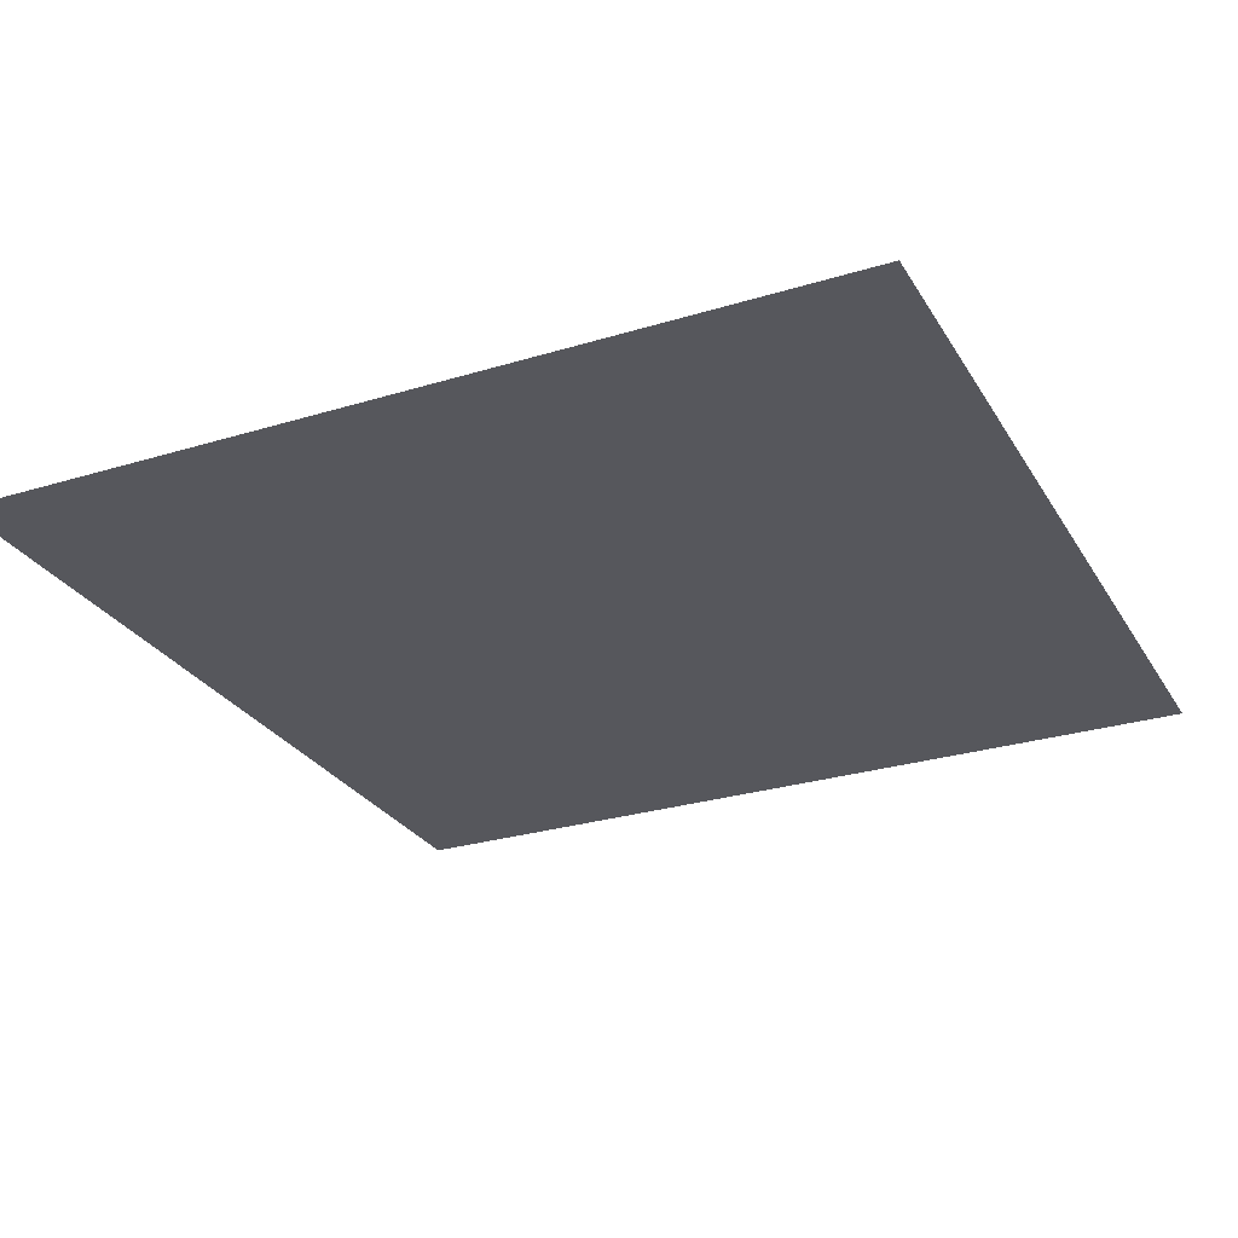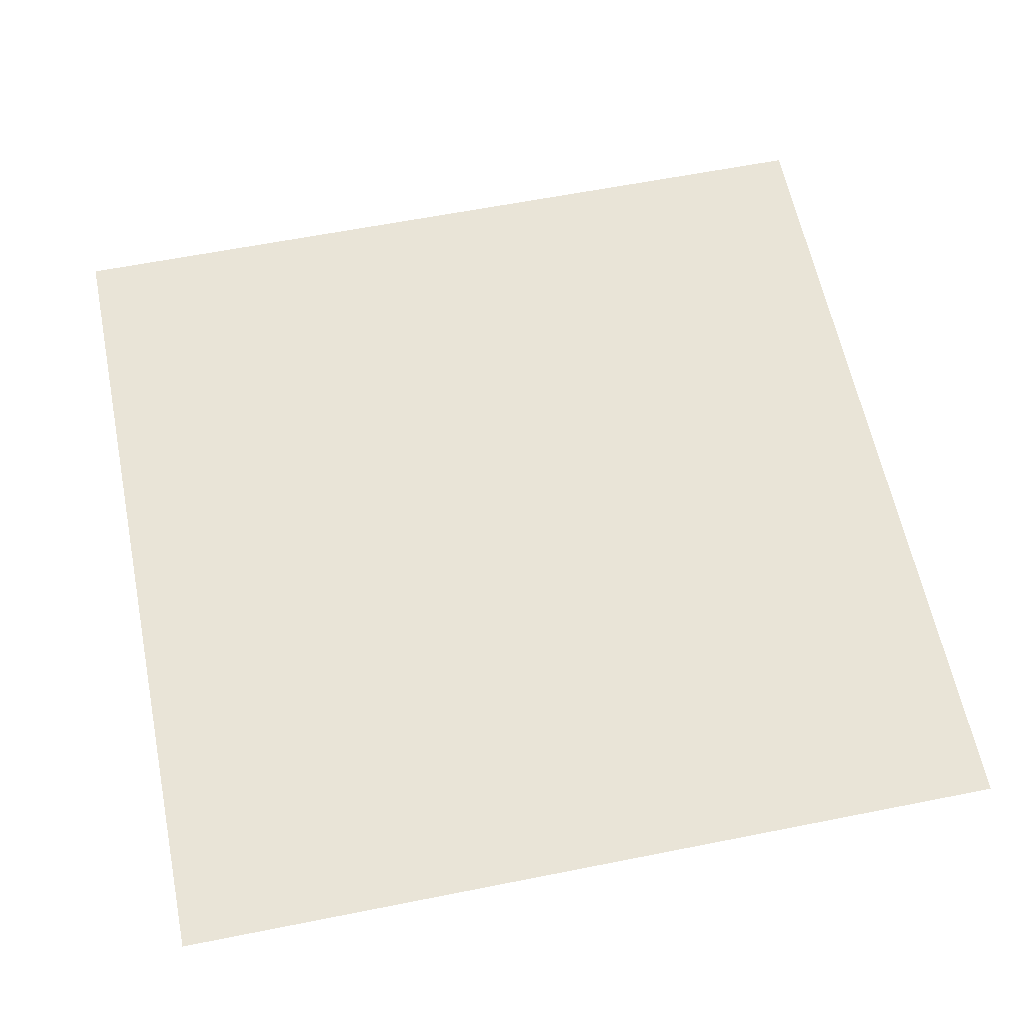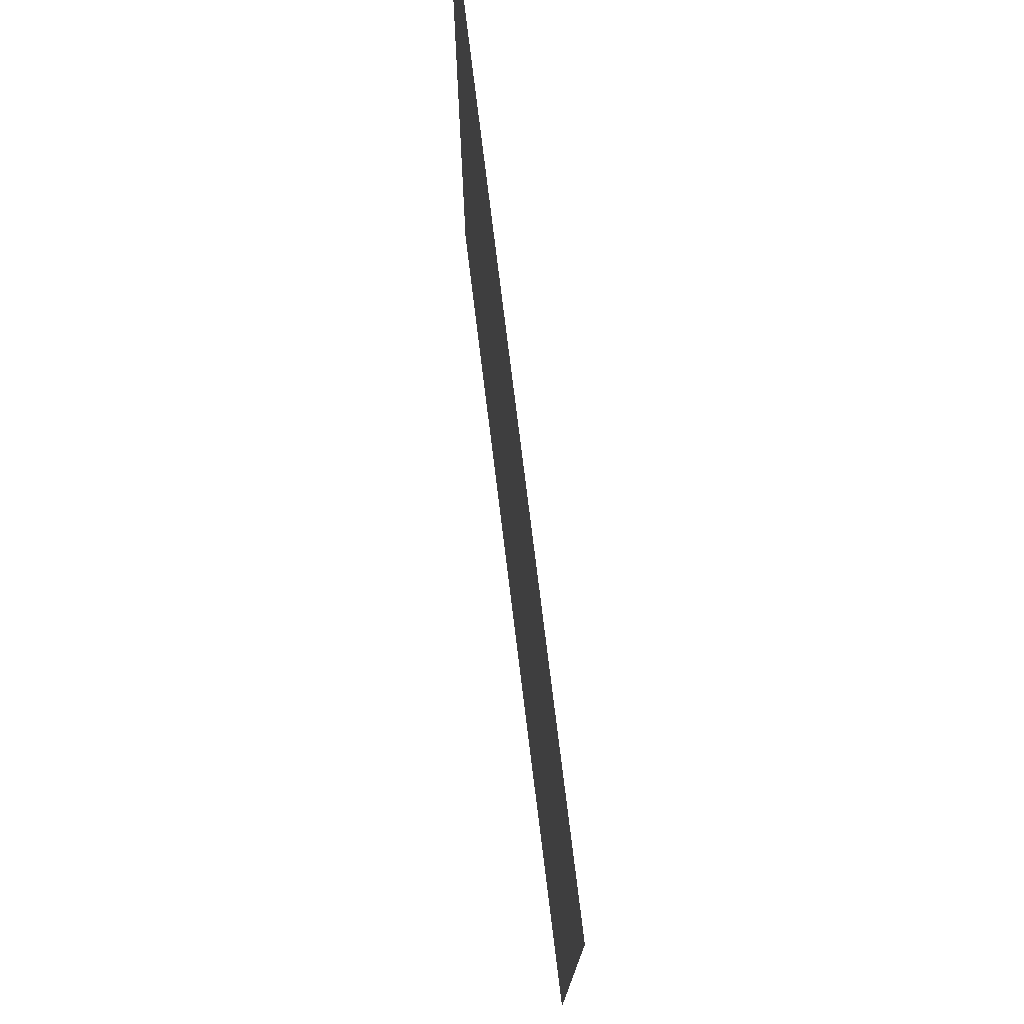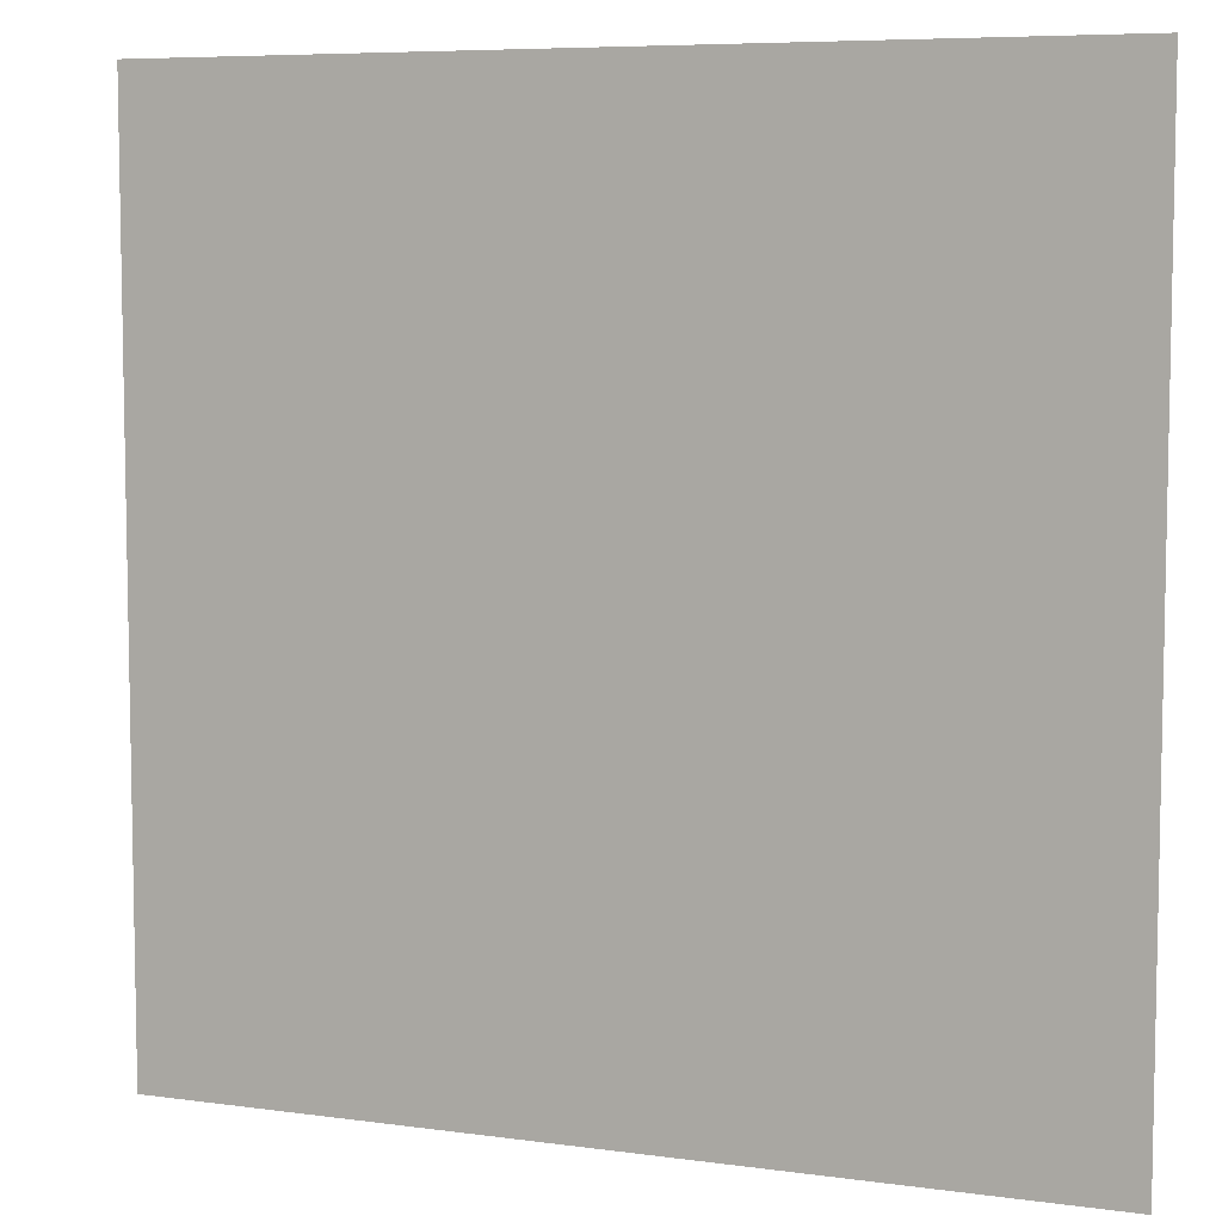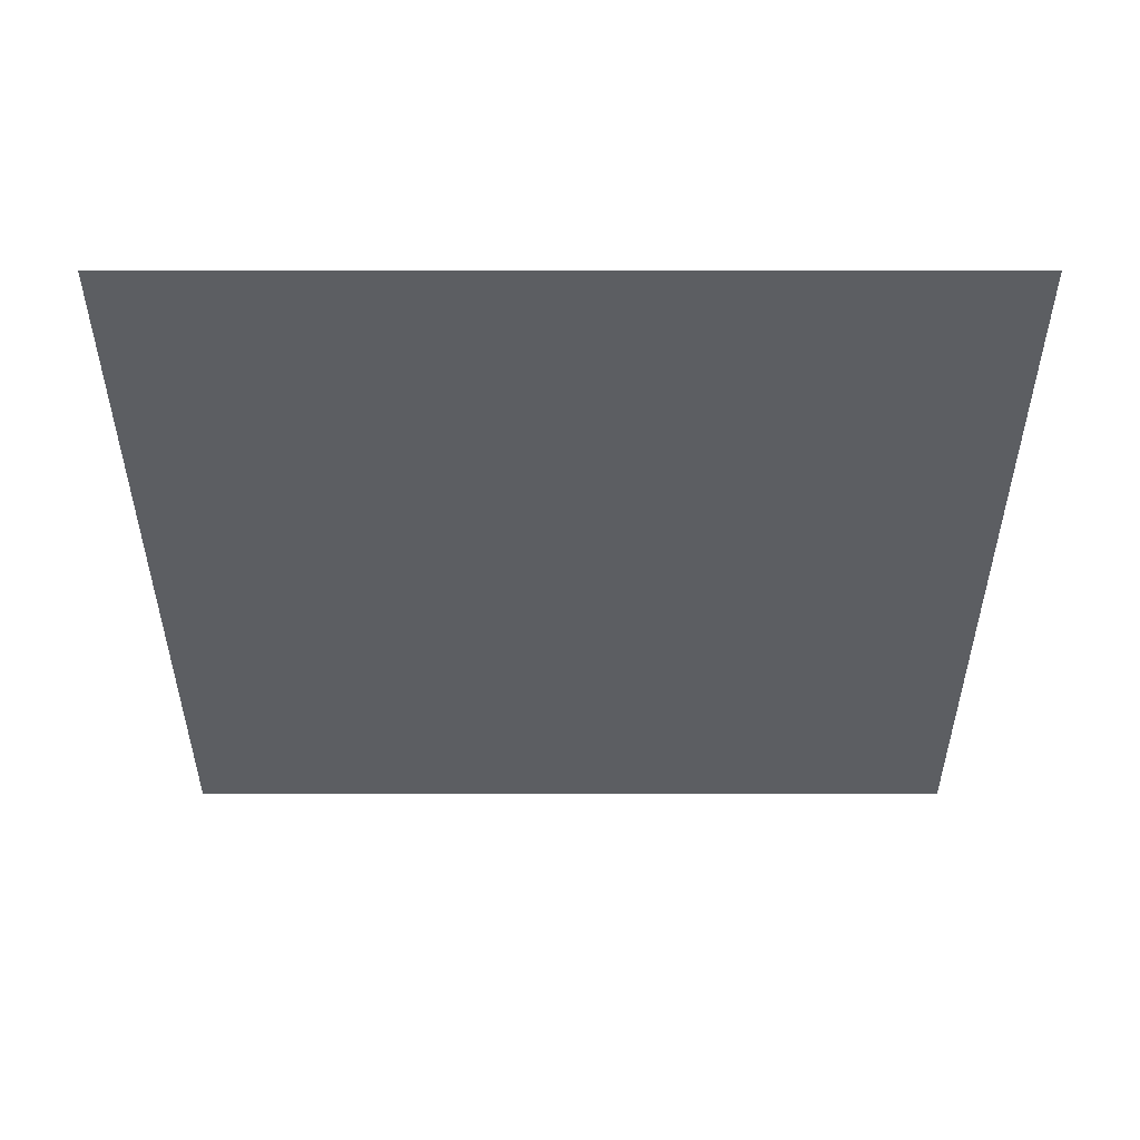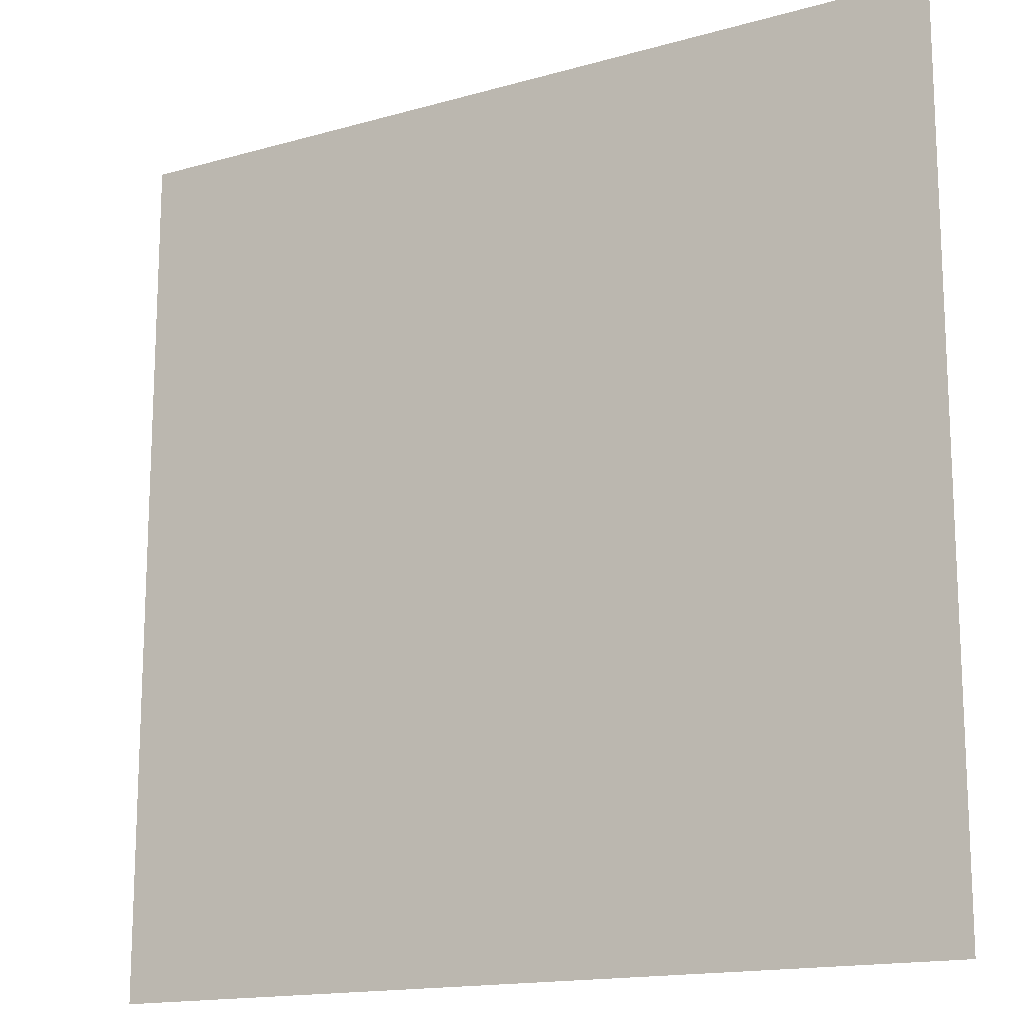
<metadata>
{"format":"obj","ext":"obj","renderer":"f3d","projection":"perspective","resolution":1024,"background":"white","views":[{"elev":-27.6,"azim":-154.9,"up":"+Y"},{"elev":60.8,"azim":78.5,"up":"+Y"},{"elev":76.1,"azim":83.0,"up":"+Z"},{"elev":7.0,"azim":21.8,"up":"+Z"},{"elev":-37.5,"azim":-0.0,"up":"+Y"},{"elev":-15.5,"azim":31.1,"up":"+Z"}]}
</metadata>
<code>
o Cube_Cube.001
v -1.5 0 -1
v -1.5 3.75 -1
v -1.5 0 -1.5
v -1.5 3.75 -1.5
v 1.5 0 -1
v 1.5 3.75 -1
v 1.5 0 -1.5
v 1.5 3.75 -1.5
f 1 2 4 3
f 3 4 8 7
f 7 8 6 5
f 5 6 2 1
f 3 7 5 1
f 8 4 2 6
o Mesh1_Plate_Grass_Dirt_Model
v -1.5 -0 1.5
v 1.5 -0 1.5
v 1.5 0 -1.5
v -1.5 0 -1.5
f 9 11 10
f 11 9 12

</code>
